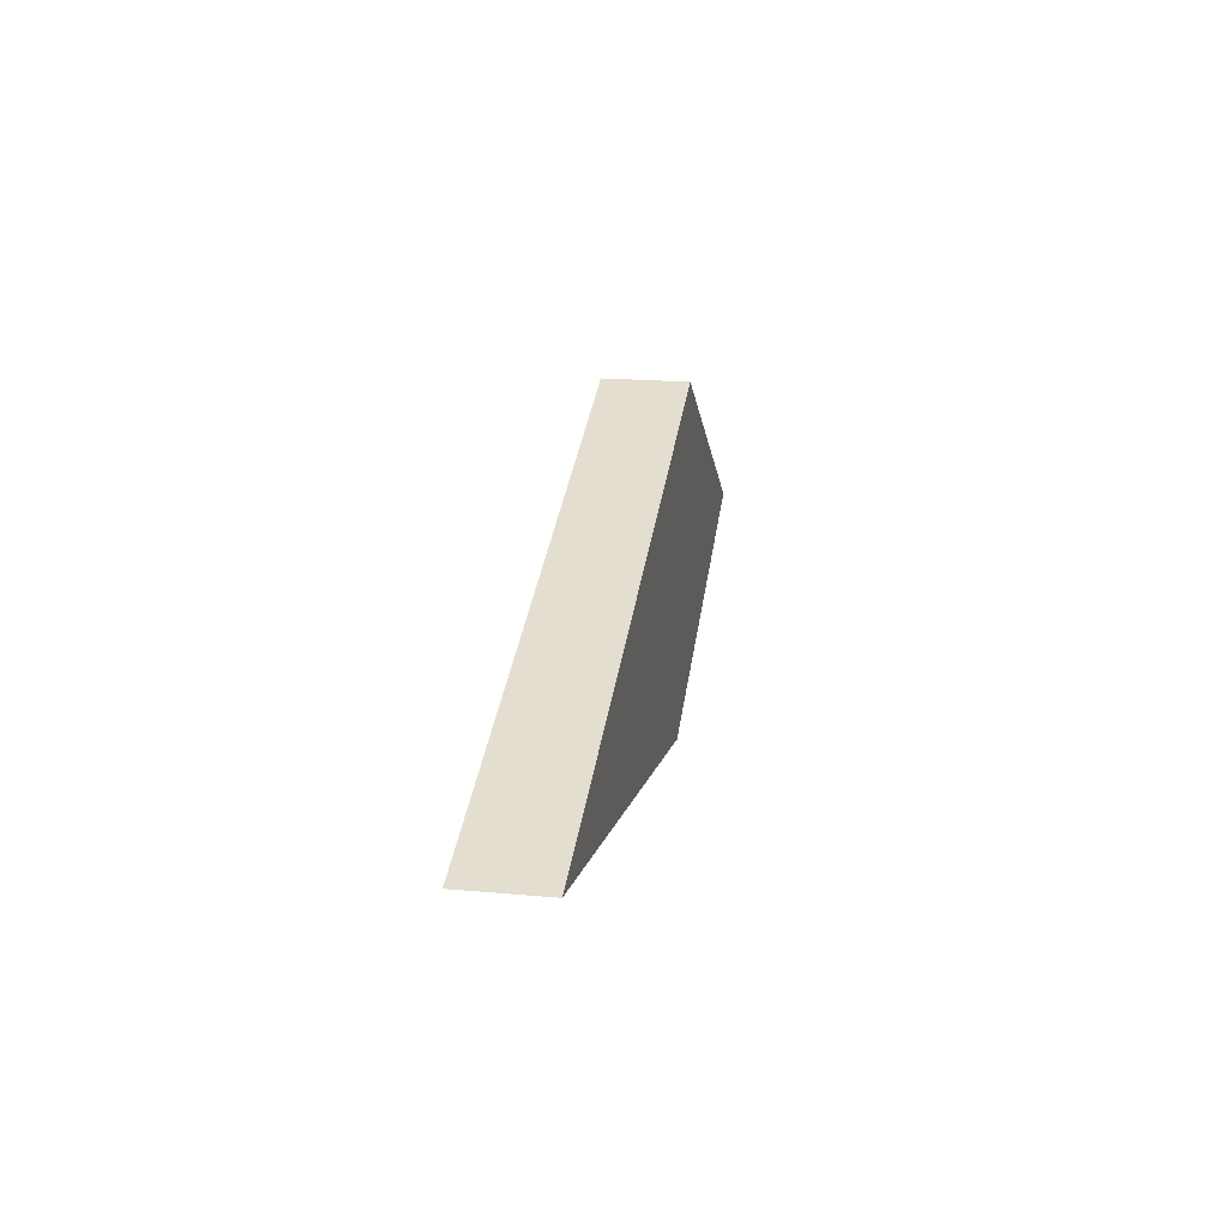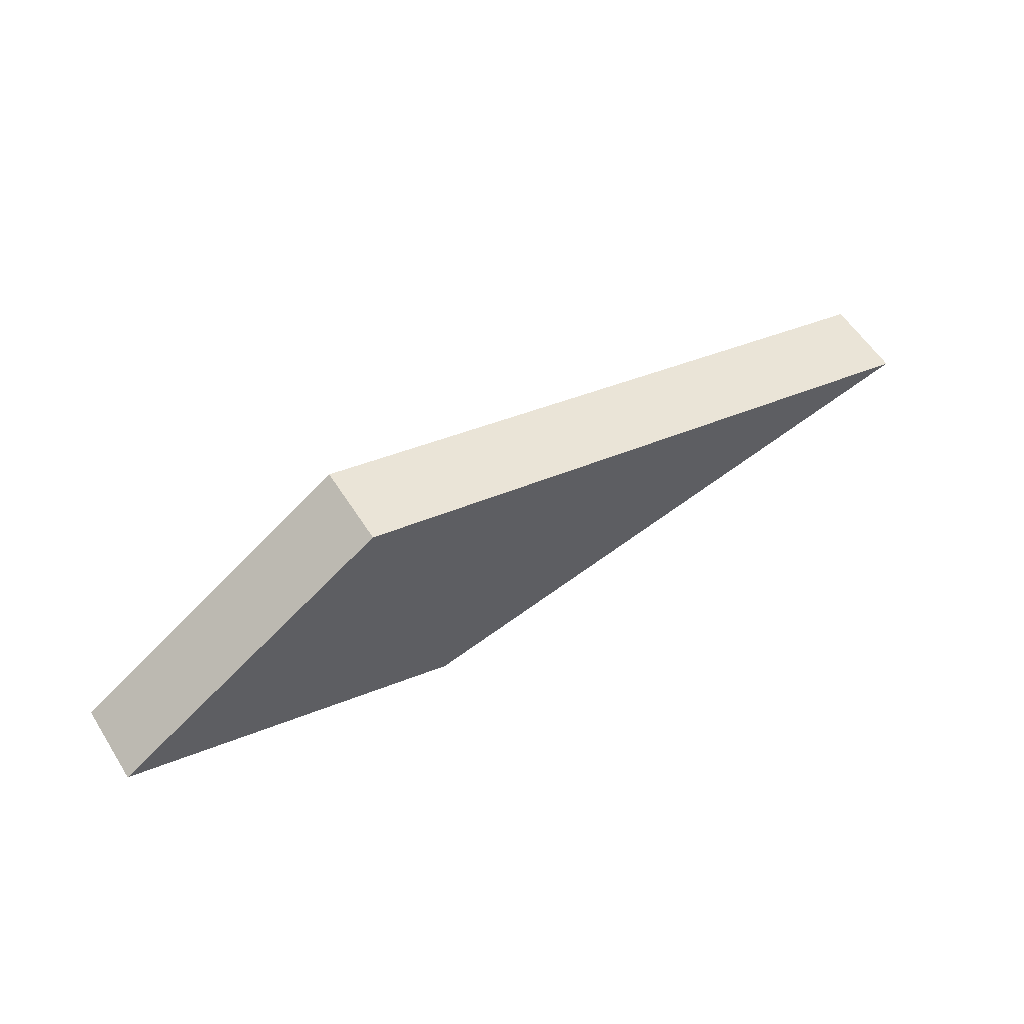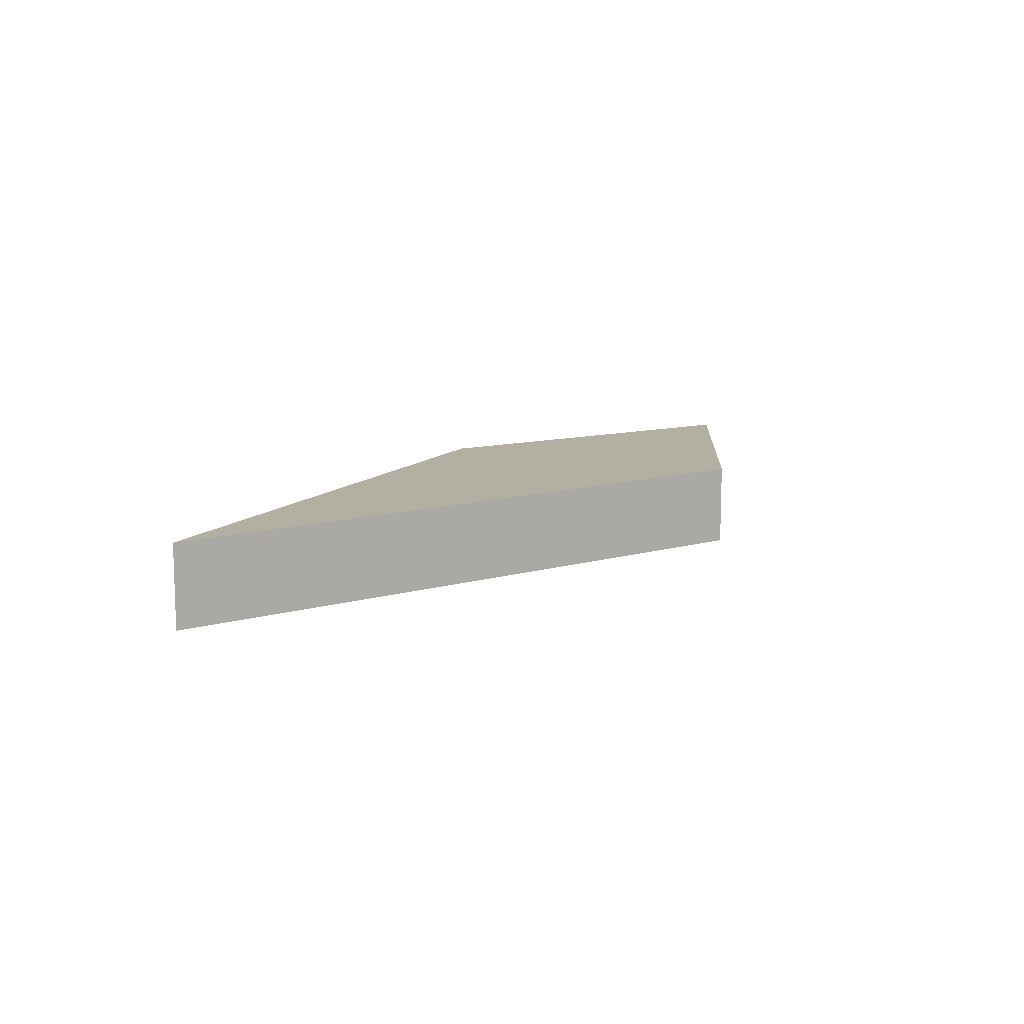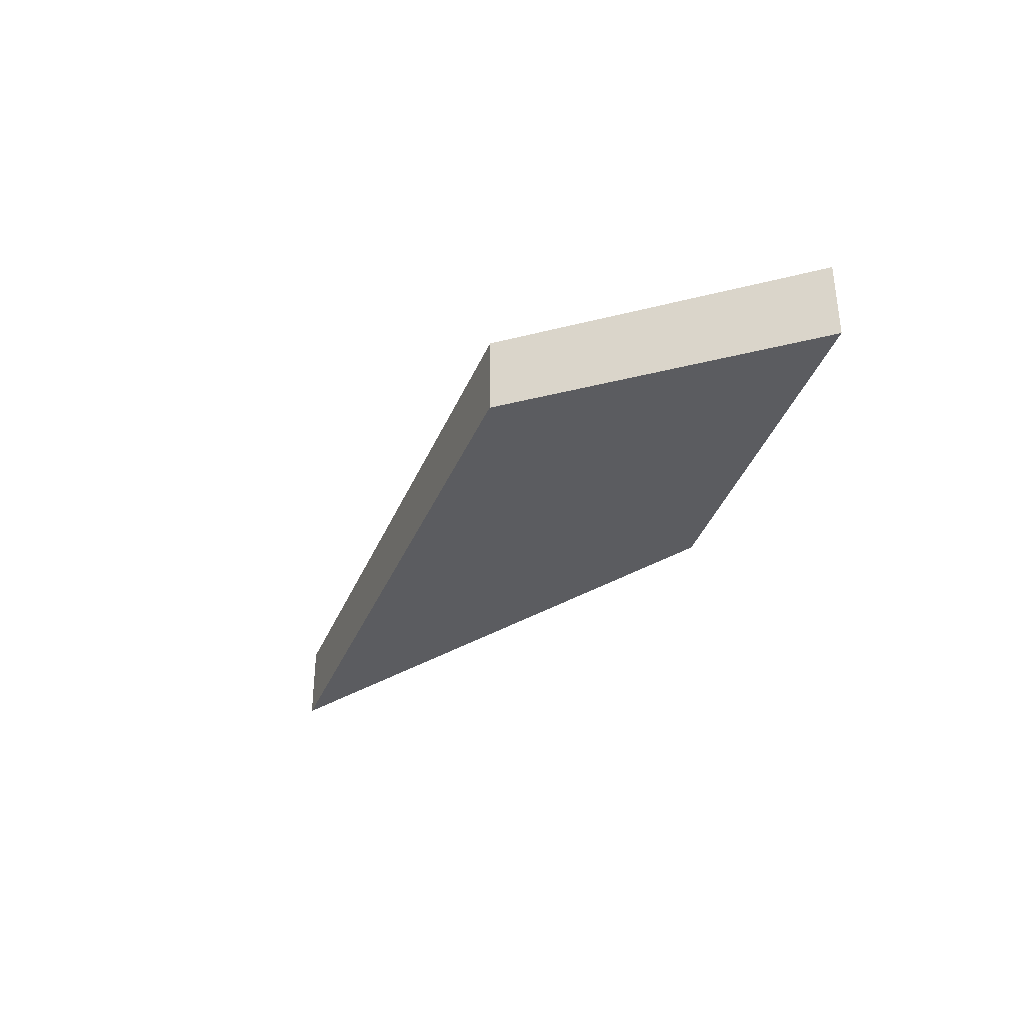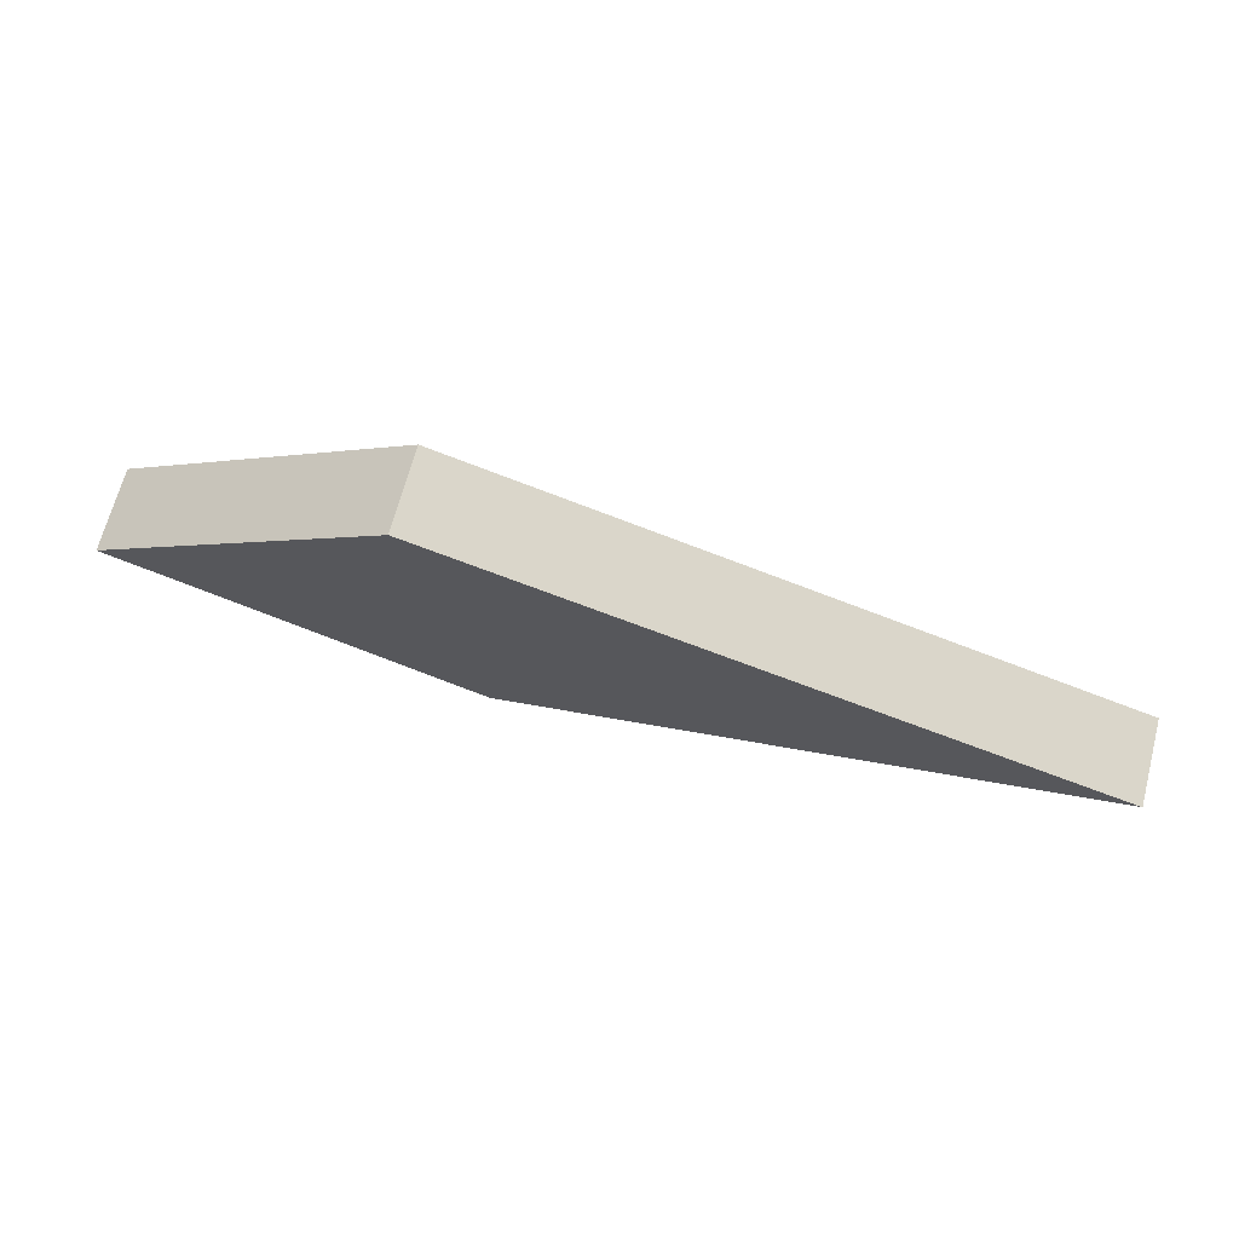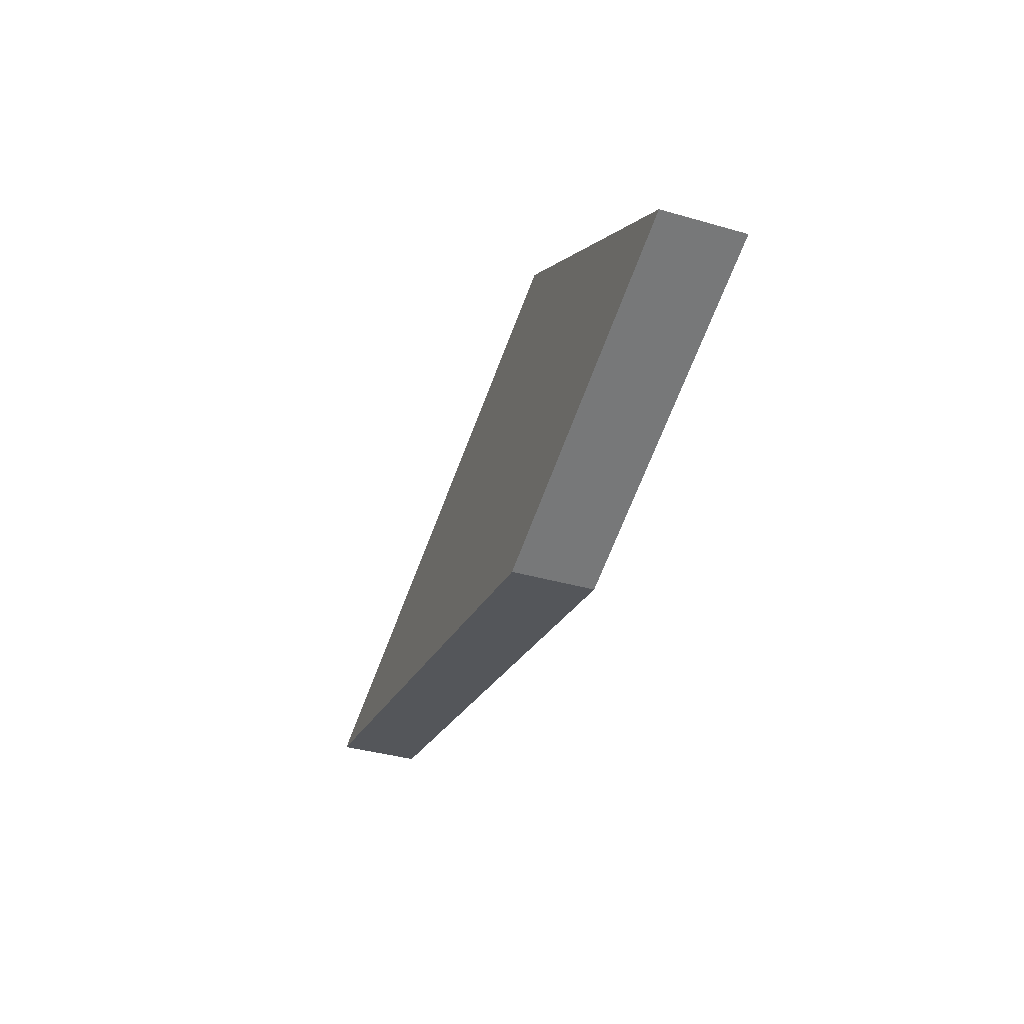
<metadata>
{"format":"obj","ext":"obj","renderer":"f3d","projection":"perspective","resolution":1024,"background":"white","views":[{"elev":20.2,"azim":99.3,"up":"+Y"},{"elev":57.9,"azim":-32.3,"up":"+Y"},{"elev":11.2,"azim":127.3,"up":"+Z"},{"elev":-34.6,"azim":-127.2,"up":"+Z"},{"elev":67.7,"azim":14.7,"up":"+Y"},{"elev":-37.7,"azim":-110.2,"up":"+Y"}]}
</metadata>
<code>
g default
v -0.5322 0.6592 -0.06291
v 0.7718 0.2664 -0.06291
v -1.116 0.2674 -0.06291
v -0.3991 0 -0.06291
v -0.5322 0.6592 0.104
v 0.7718 0.2664 0.104
v -1.116 0.2674 0.104
v -0.3991 0 0.104
g glass7 polySurface54
f 3 1 2 4
f 7 8 6 5
f 1 3 7 5
f 3 4 8 7
f 4 2 6 8
f 2 1 5 6

</code>
